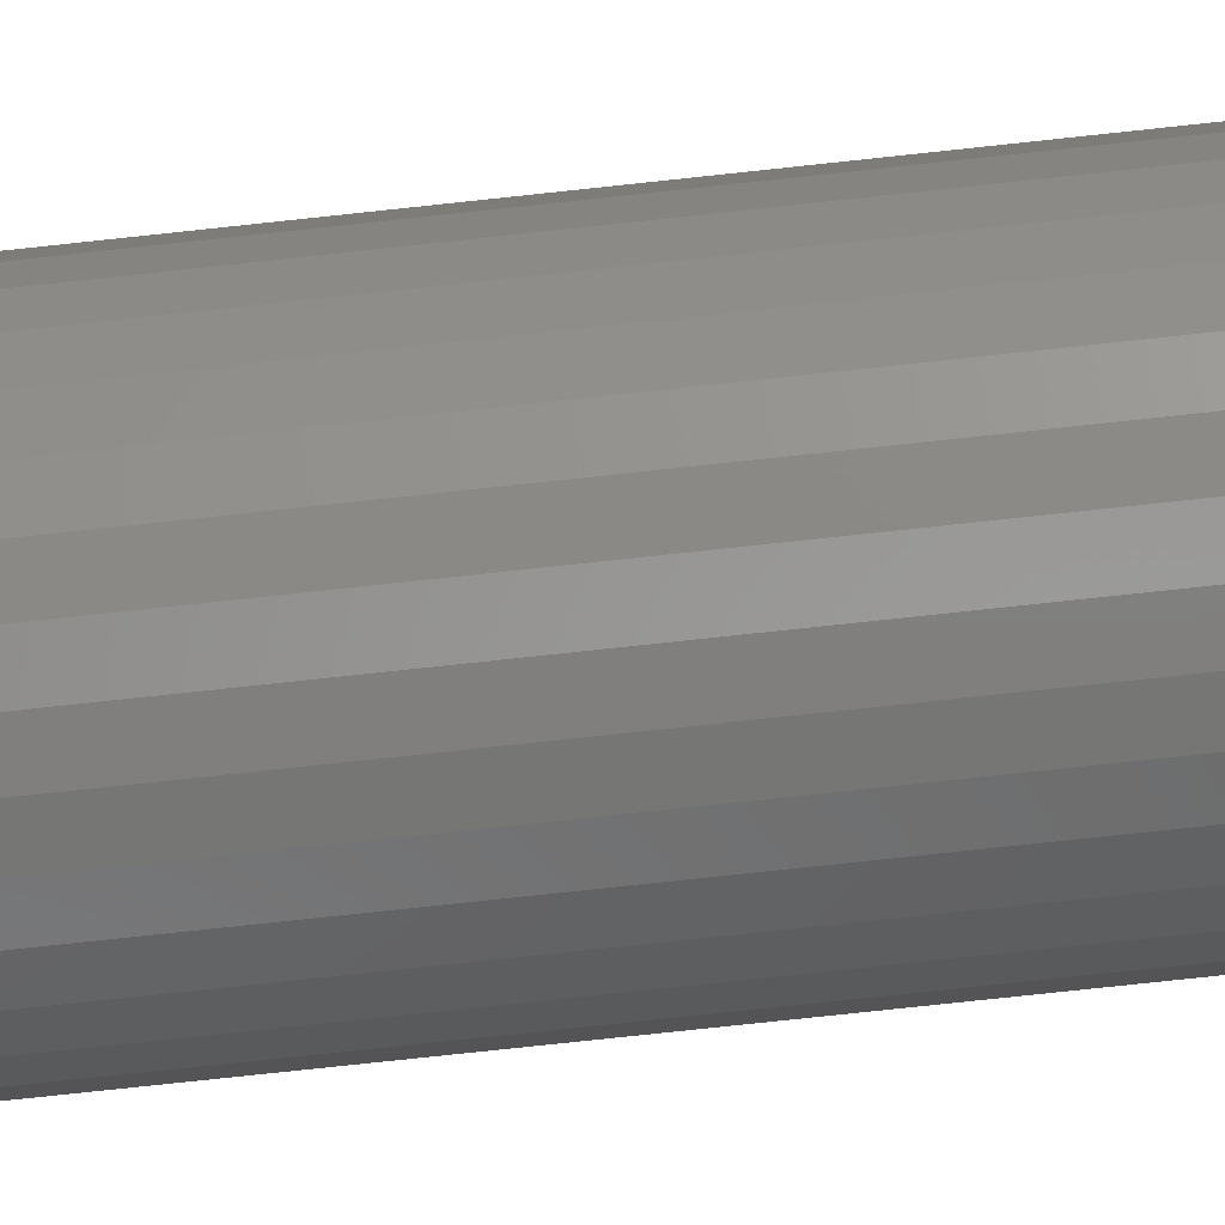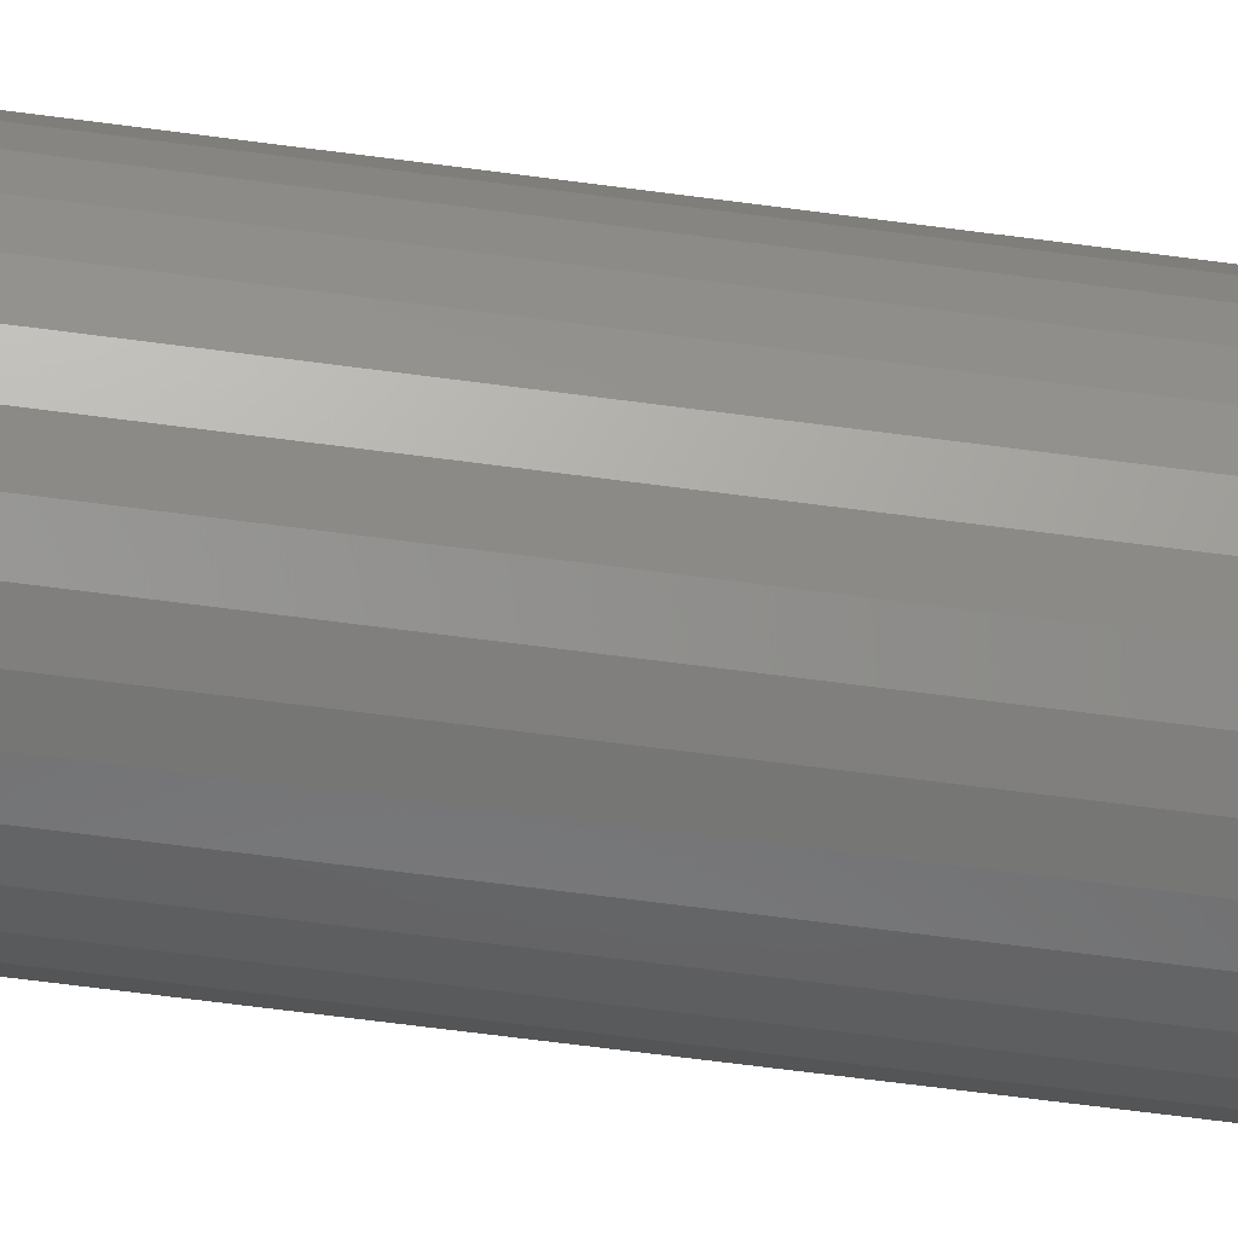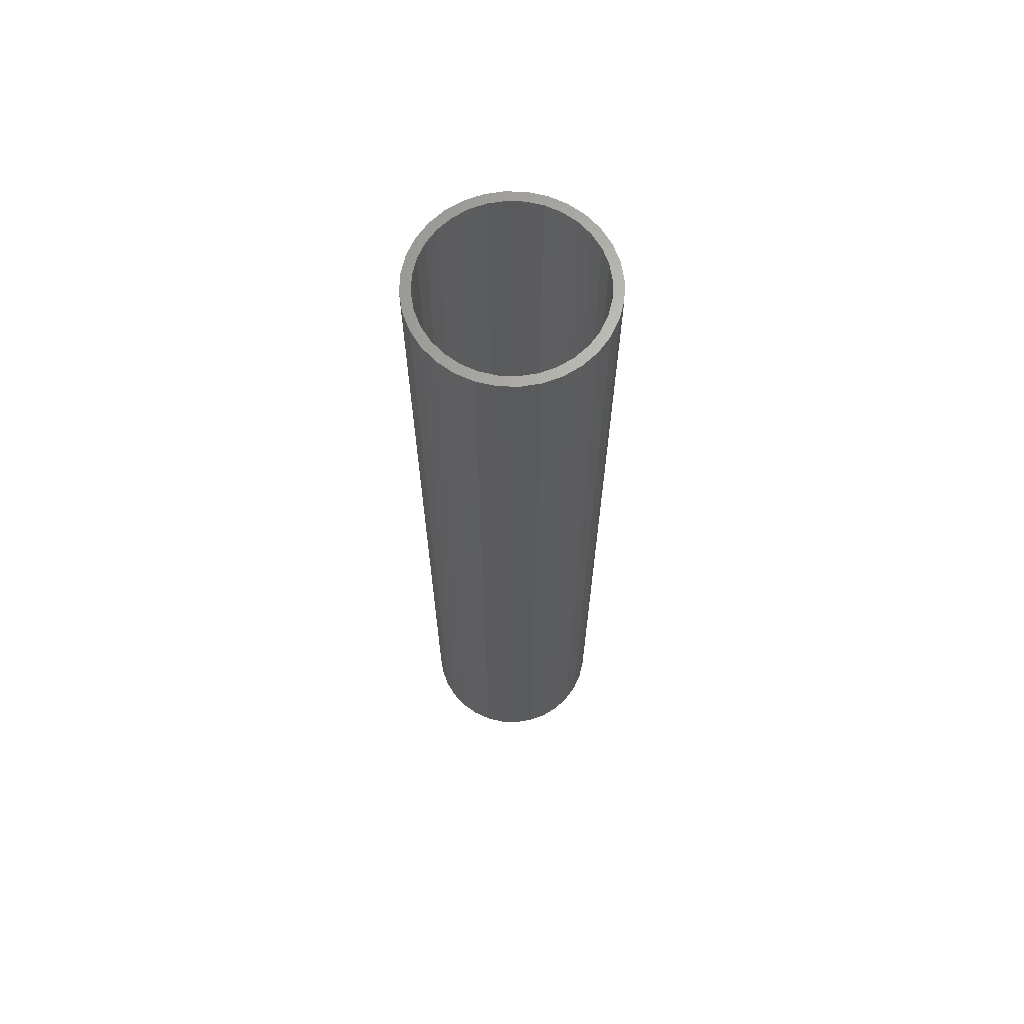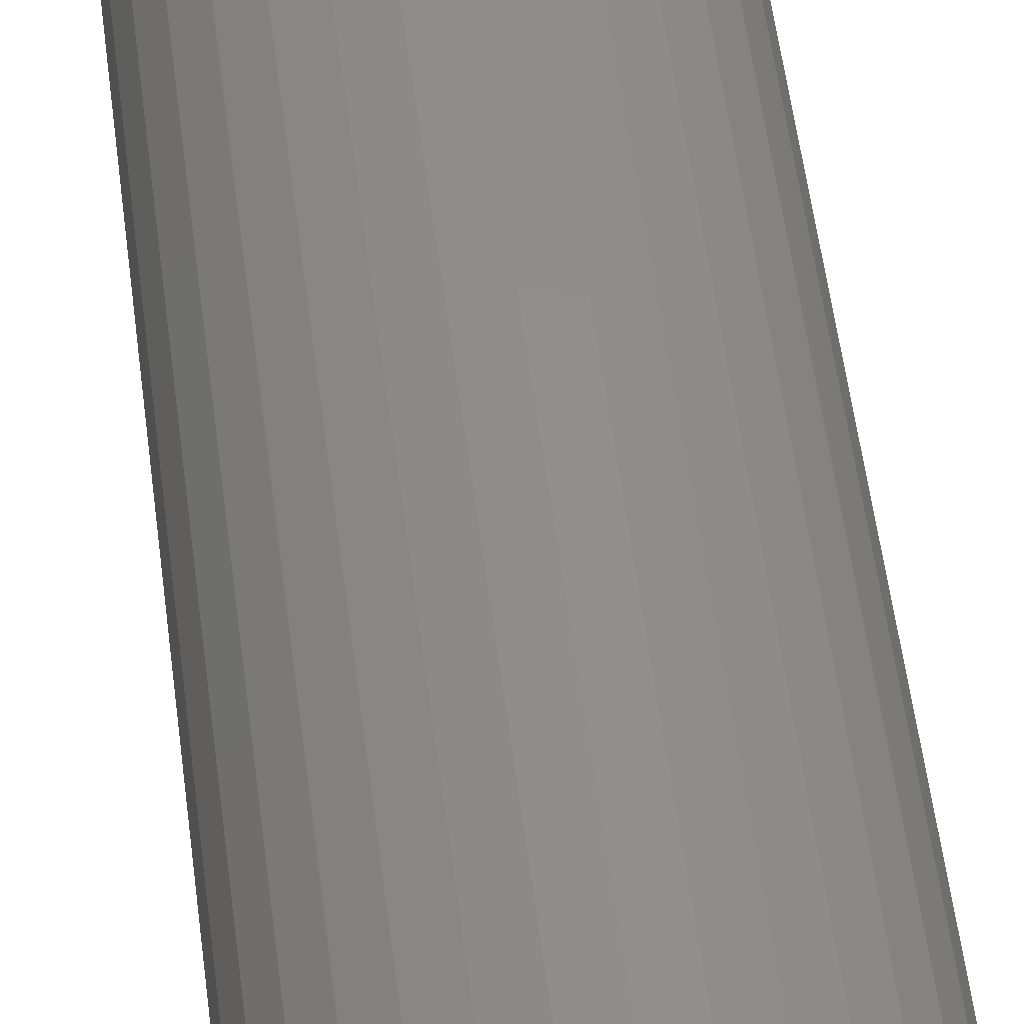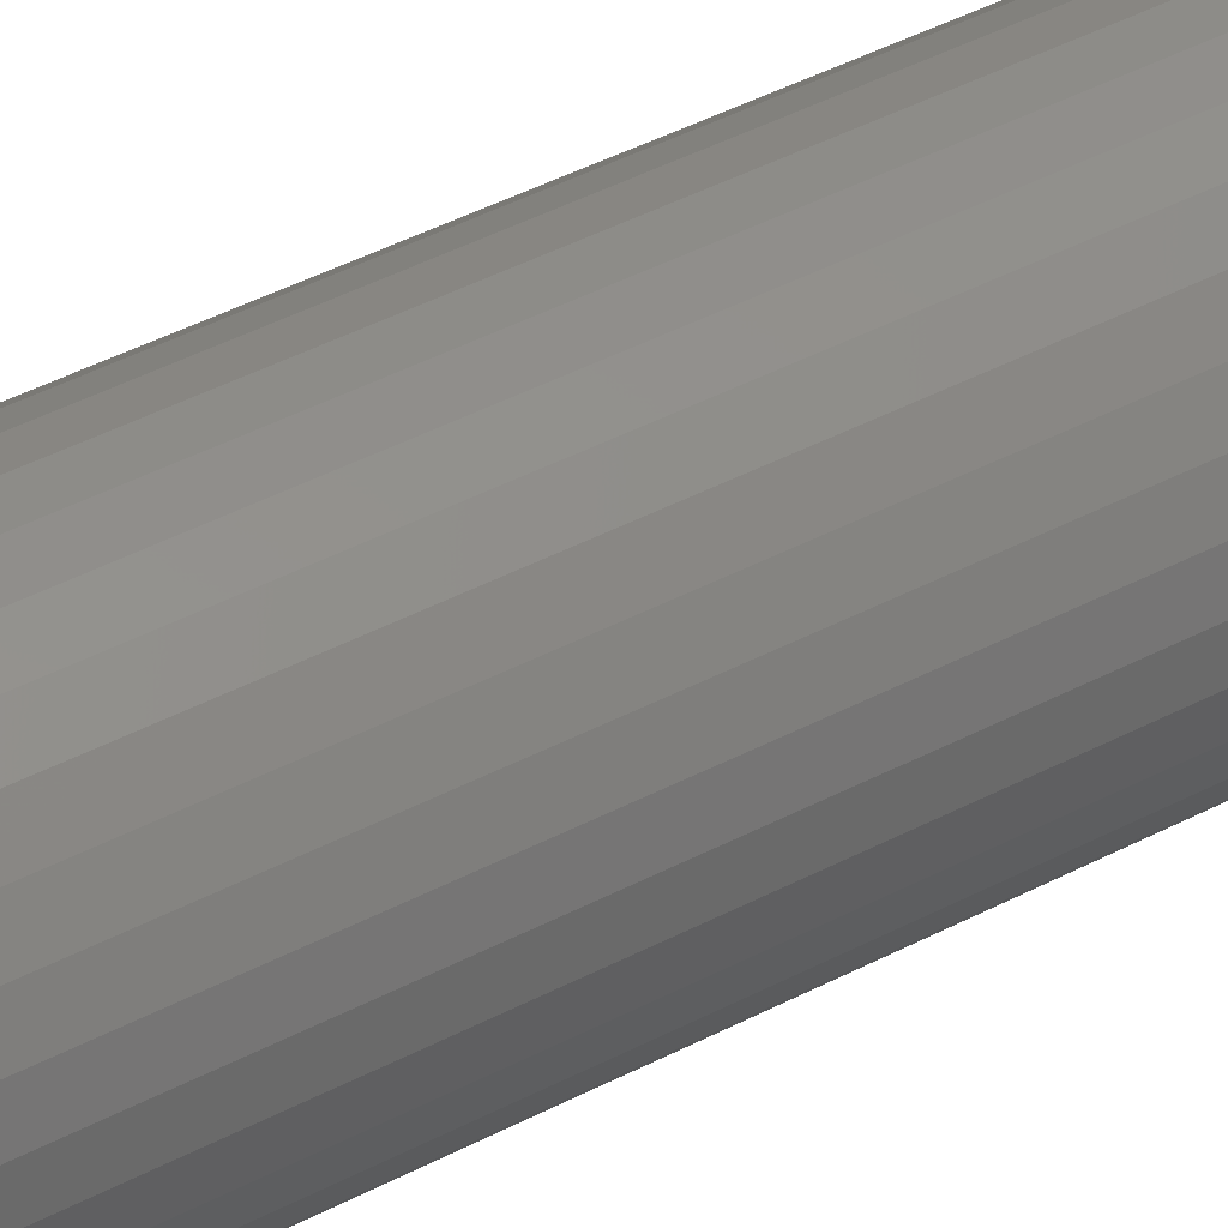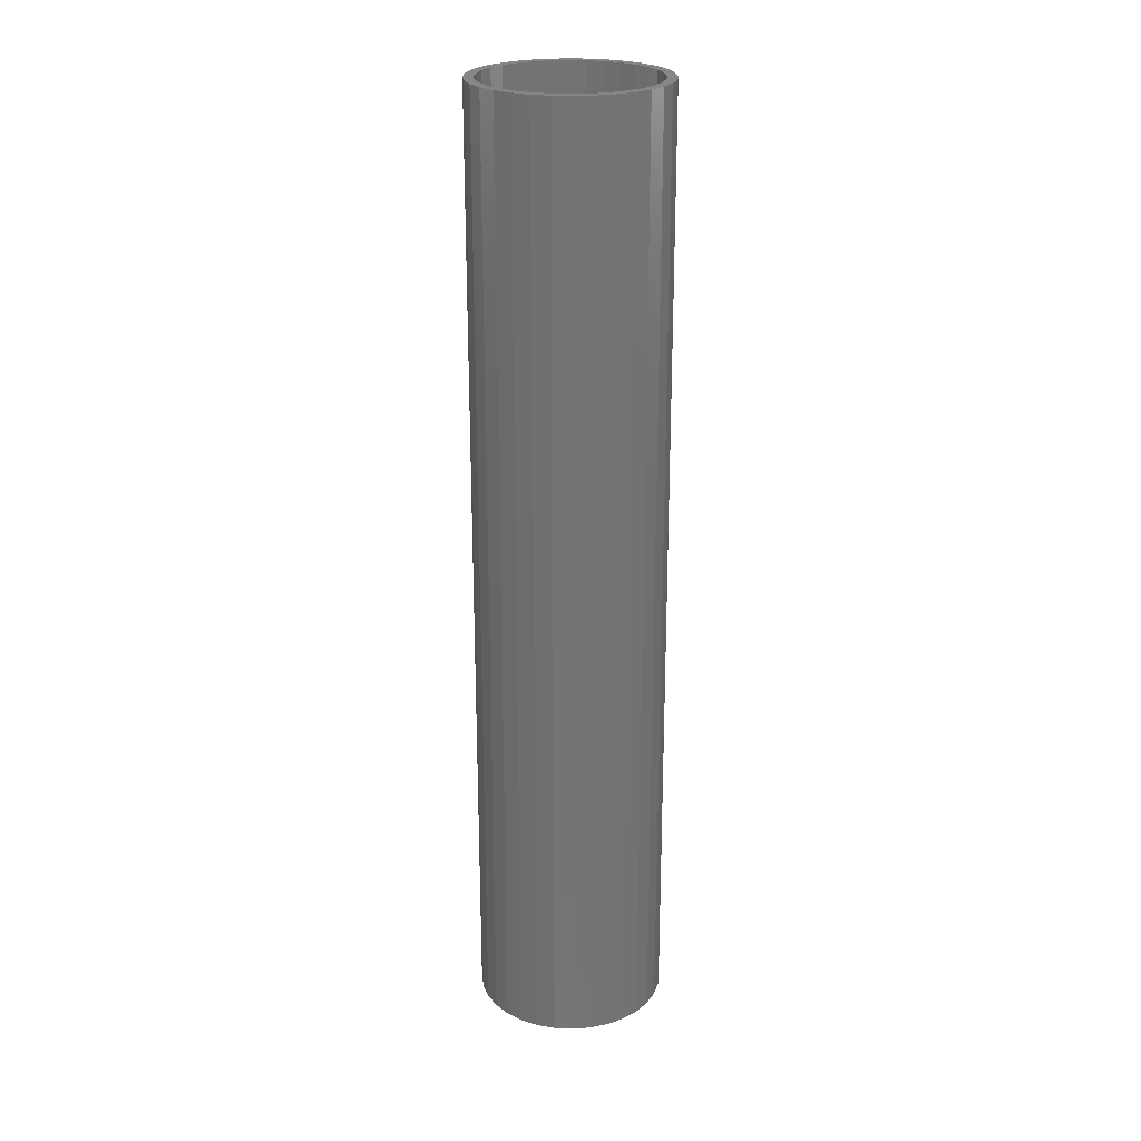
<metadata>
{"format":"stl","ext":"stl","renderer":"f3d","projection":"perspective","resolution":1024,"background":"white","views":[{"elev":-74.1,"azim":-83.8,"up":"+Y"},{"elev":-62.6,"azim":82.2,"up":"+Y"},{"elev":66.5,"azim":63.9,"up":"+Z"},{"elev":46.7,"azim":-6.4,"up":"+Y"},{"elev":41.2,"azim":-123.0,"up":"+Y"},{"elev":23.9,"azim":-158.9,"up":"+Z"}]}
</metadata>
<code>
# stl→obj: 128 verts, 252 faces
v 0.001563 0.06719 0.75
v 0.001563 0.075 0.75
v -0.01307 0.07356 0.75
v -0.02714 0.06929 0.75
v -0.01155 0.0659 0.75
v -0.04011 0.06236 0.75
v -0.02415 0.06207 0.75
v -0.03576 0.05586 0.75
v -0.05147 0.05303 0.75
v -0.04595 0.04751 0.75
v -0.0608 0.04167 0.75
v -0.0543 0.03733 0.75
v -0.06773 0.0287 0.75
v -0.06051 0.02571 0.75
v -0.072 0.01463 0.75
v -0.06433 0.01311 0.75
v -0.06051 -0.02571 0.75
v -0.06433 -0.01311 0.75
v -0.072 -0.01463 0.75
v -0.06773 -0.0287 0.75
v -0.0543 -0.03733 0.75
v -0.0608 -0.04167 0.75
v -0.04595 -0.04751 0.75
v -0.05147 -0.05303 0.75
v -0.03576 -0.05586 0.75
v -0.04011 -0.06236 0.75
v -0.02415 -0.06207 0.75
v -0.01155 -0.0659 0.75
v -0.02714 -0.06929 0.75
v 0.001563 -0.06719 0.75
v -0.01307 -0.07356 0.75
v 0.001563 -0.075 0.75
v 0.01619 0.07356 0.75
v 0.03026 0.06929 0.75
v 0.01467 0.0659 0.75
v 0.02727 0.06207 0.75
v 0.04323 0.06236 0.75
v 0.03889 0.05586 0.75
v 0.0546 0.05303 0.75
v 0.04907 0.04751 0.75
v 0.06392 0.04167 0.75
v 0.05743 0.03733 0.75
v 0.07085 0.0287 0.75
v 0.06364 0.02571 0.75
v 0.07512 0.01463 0.75
v 0.06746 0.01311 0.75
v 0.06875 0 0.75
v 0.07512 -0.01463 0.75
v 0.06746 -0.01311 0.75
v 0.06364 -0.02571 0.75
v 0.07085 -0.0287 0.75
v 0.05743 -0.03733 0.75
v 0.06392 -0.04167 0.75
v 0.04907 -0.04751 0.75
v 0.0546 -0.05303 0.75
v 0.03889 -0.05586 0.75
v 0.04323 -0.06236 0.75
v 0.02727 -0.06207 0.75
v 0.01467 -0.0659 0.75
v 0.03026 -0.06929 0.75
v 0.01619 -0.07356 0.75
v 0.07656 0 0.75
v -0.07344 9.185e-18 0.75
v -0.06563 8.228e-18 0.75
v 0.001563 -0.06719 0.007812
v 0.01467 -0.0659 0.007812
v 0.02727 -0.06207 0.007812
v 0.03889 -0.05586 0.007812
v 0.04907 -0.04751 0.007812
v 0.05743 -0.03733 0.007812
v 0.06364 -0.02571 0.007812
v 0.06746 -0.01311 0.007812
v 0.06875 -1.646e-17 0.007812
v -0.01155 -0.0659 0.007812
v -0.02415 -0.06207 0.007812
v -0.03576 -0.05586 0.007812
v -0.04595 -0.04751 0.007812
v -0.0543 -0.03733 0.007812
v -0.06051 -0.02571 0.007812
v -0.06433 -0.01311 0.007812
v -0.06563 8.228e-18 0.007812
v 0.001563 0.06719 0.007812
v -0.01155 0.0659 0.007812
v -0.02415 0.06207 0.007812
v -0.03576 0.05586 0.007812
v -0.04595 0.04751 0.007812
v -0.0543 0.03733 0.007812
v -0.06051 0.02571 0.007812
v -0.06433 0.01311 0.007812
v 0.01467 0.0659 0.007812
v 0.02727 0.06207 0.007812
v 0.03889 0.05586 0.007812
v 0.04907 0.04751 0.007812
v 0.05743 0.03733 0.007812
v 0.06364 0.02571 0.007812
v 0.06746 0.01311 0.007812
v 0.001563 0.075 0
v 0.01619 0.07356 0
v -0.01307 0.07356 0
v -0.02714 0.06929 0
v 0.03026 0.06929 0
v -0.04011 0.06236 0
v 0.04323 0.06236 0
v -0.05147 0.05303 0
v 0.0546 0.05303 0
v 0.04323 -0.06236 0
v -0.04011 -0.06236 0
v 0.0546 -0.05303 0
v -0.02714 -0.06929 0
v 0.03026 -0.06929 0
v -0.01307 -0.07356 0
v 0.01619 -0.07356 0
v 0.001563 -0.075 0
v -0.05147 -0.05303 0
v -0.0608 -0.04167 0
v 0.06392 -0.04167 0
v -0.06773 -0.0287 0
v 0.07085 -0.0287 0
v -0.072 -0.01463 0
v 0.07512 -0.01463 0
v -0.07344 9.185e-18 0
v 0.07656 0 0
v -0.072 0.01463 0
v 0.07512 0.01463 0
v -0.06773 0.0287 0
v 0.07085 0.0287 0
v -0.0608 0.04167 0
v 0.06392 0.04167 0
f 1 2 3
f 1 3 4
f 5 1 4
f 4 6 5
f 5 6 7
f 8 7 6
f 6 9 8
f 10 8 9
f 9 11 10
f 10 11 12
f 12 11 13
f 12 13 14
f 14 13 15
f 14 15 16
f 17 18 19
f 19 20 17
f 21 17 20
f 20 22 21
f 23 21 22
f 22 24 23
f 23 24 25
f 25 24 26
f 25 26 27
f 28 27 26
f 26 29 28
f 29 30 28
f 30 29 31
f 30 31 32
f 33 2 1
f 1 34 33
f 34 1 35
f 34 35 36
f 34 36 37
f 37 36 38
f 37 38 39
f 39 38 40
f 39 40 41
f 40 42 41
f 43 41 42
f 42 44 43
f 45 43 44
f 44 46 45
f 47 45 46
f 48 49 50
f 48 50 51
f 51 50 52
f 51 52 53
f 53 52 54
f 53 54 55
f 54 56 55
f 57 55 56
f 57 56 58
f 57 58 59
f 57 59 60
f 60 59 30
f 61 60 30
f 30 32 61
f 62 45 47
f 62 47 49
f 62 49 48
f 63 19 18
f 63 18 64
f 63 64 16
f 63 16 15
f 65 59 66
f 66 59 58
f 66 58 67
f 67 58 56
f 67 56 68
f 68 56 54
f 68 54 69
f 69 54 52
f 69 52 70
f 70 52 50
f 70 50 71
f 71 50 49
f 71 49 72
f 72 49 47
f 72 47 73
f 59 65 30
f 30 65 74
f 30 74 28
f 28 74 75
f 28 75 27
f 27 75 76
f 27 76 25
f 25 76 77
f 25 77 23
f 23 77 78
f 23 78 21
f 21 78 79
f 21 79 17
f 17 79 80
f 17 80 18
f 18 80 81
f 18 81 64
f 82 5 83
f 83 5 7
f 83 7 84
f 84 7 8
f 84 8 85
f 85 8 10
f 85 10 86
f 86 10 12
f 86 12 87
f 87 12 14
f 87 14 88
f 88 14 16
f 88 16 89
f 89 16 64
f 89 64 81
f 5 82 1
f 1 82 90
f 1 90 35
f 35 90 91
f 35 91 36
f 36 91 92
f 36 92 38
f 38 92 93
f 38 93 40
f 40 93 94
f 40 94 42
f 42 94 95
f 42 95 44
f 44 95 96
f 44 96 46
f 46 96 73
f 46 73 47
f 83 90 82
f 90 83 84
f 90 84 91
f 91 84 85
f 91 85 92
f 92 85 86
f 92 86 93
f 93 86 87
f 93 87 94
f 70 77 69
f 69 77 76
f 69 76 68
f 68 76 75
f 68 75 67
f 67 75 74
f 67 74 66
f 66 74 65
f 94 87 95
f 95 87 88
f 95 88 96
f 96 88 89
f 96 89 73
f 73 89 81
f 73 81 72
f 72 81 80
f 72 80 71
f 71 80 79
f 71 79 70
f 70 79 78
f 70 78 77
f 97 98 99
f 100 99 98
f 101 100 98
f 102 100 101
f 103 102 101
f 104 102 103
f 105 104 103
f 106 107 108
f 109 107 106
f 110 109 106
f 111 109 110
f 112 111 110
f 113 111 112
f 107 114 108
f 108 114 115
f 108 115 116
f 116 115 117
f 116 117 118
f 118 117 119
f 118 119 120
f 120 119 121
f 120 121 122
f 122 121 123
f 122 123 124
f 124 123 125
f 124 125 126
f 126 125 127
f 126 127 128
f 128 127 104
f 128 104 105
f 122 62 120
f 120 62 48
f 120 48 118
f 118 48 51
f 118 51 116
f 116 51 53
f 116 53 108
f 108 53 55
f 108 55 106
f 106 55 57
f 106 57 110
f 110 57 60
f 110 60 112
f 112 60 61
f 112 61 113
f 113 61 32
f 113 32 111
f 111 32 31
f 111 31 109
f 109 31 29
f 109 29 107
f 107 29 26
f 107 26 114
f 114 26 24
f 114 24 115
f 115 24 22
f 115 22 117
f 117 22 20
f 117 20 119
f 119 20 19
f 119 19 121
f 121 19 63
f 121 63 123
f 123 63 15
f 123 15 125
f 125 15 13
f 125 13 127
f 127 13 11
f 127 11 104
f 104 11 9
f 104 9 102
f 102 9 6
f 102 6 100
f 100 6 4
f 100 4 99
f 99 4 3
f 99 3 97
f 97 3 2
f 97 2 98
f 98 2 33
f 98 33 101
f 101 33 34
f 101 34 103
f 103 34 37
f 103 37 105
f 105 37 39
f 105 39 128
f 128 39 41
f 128 41 126
f 126 41 43
f 126 43 124
f 124 43 45
f 124 45 122
f 122 45 62

</code>
